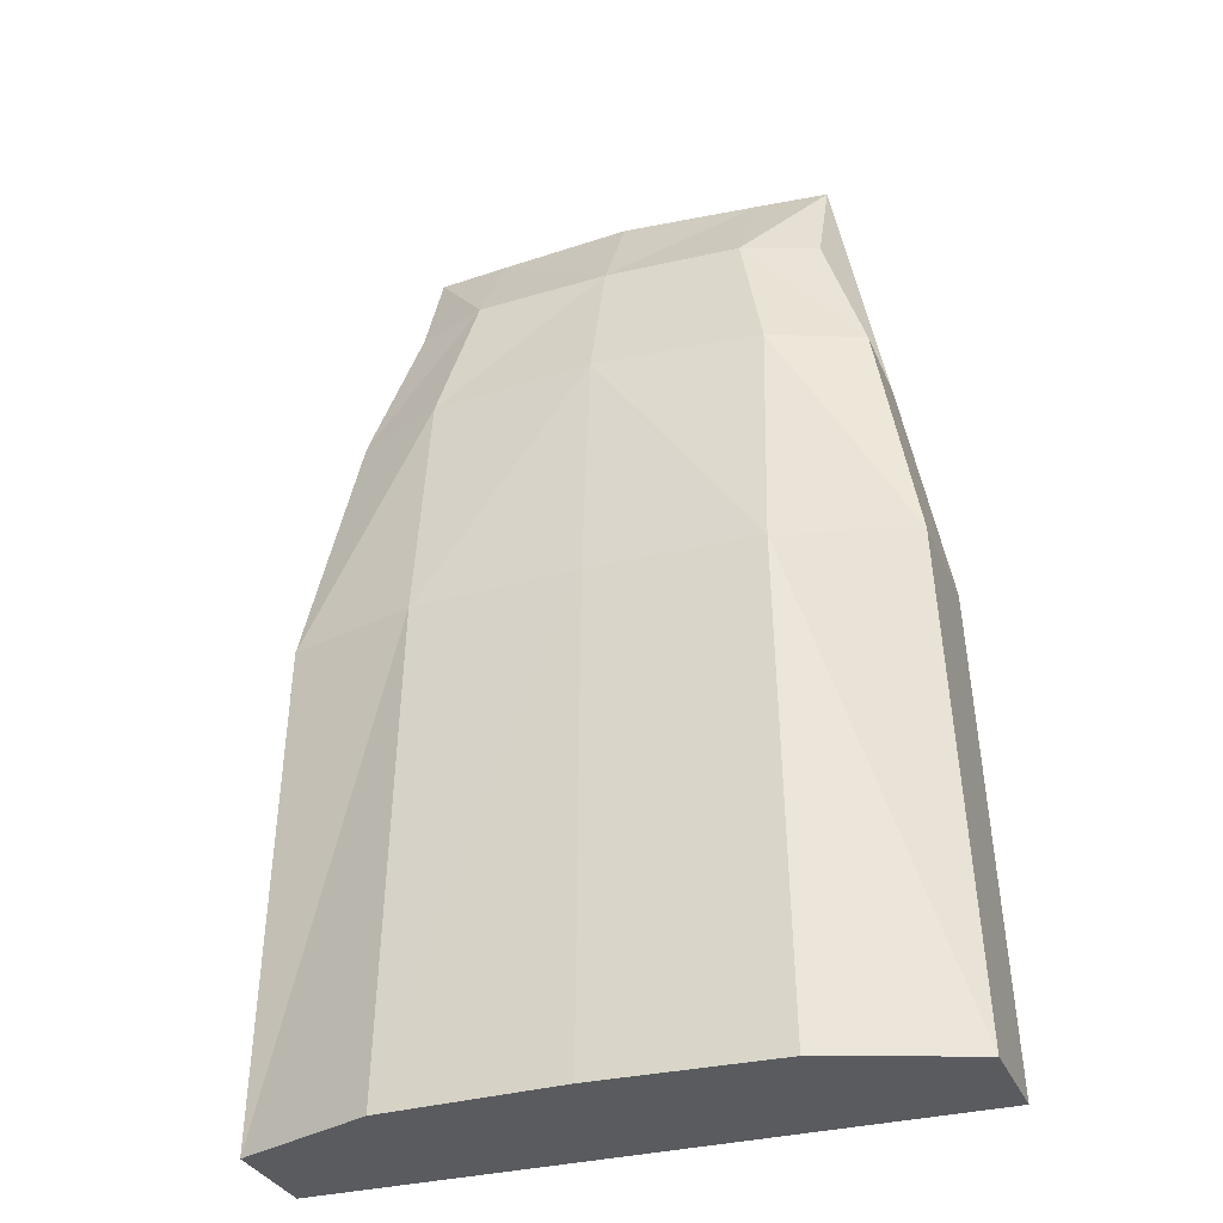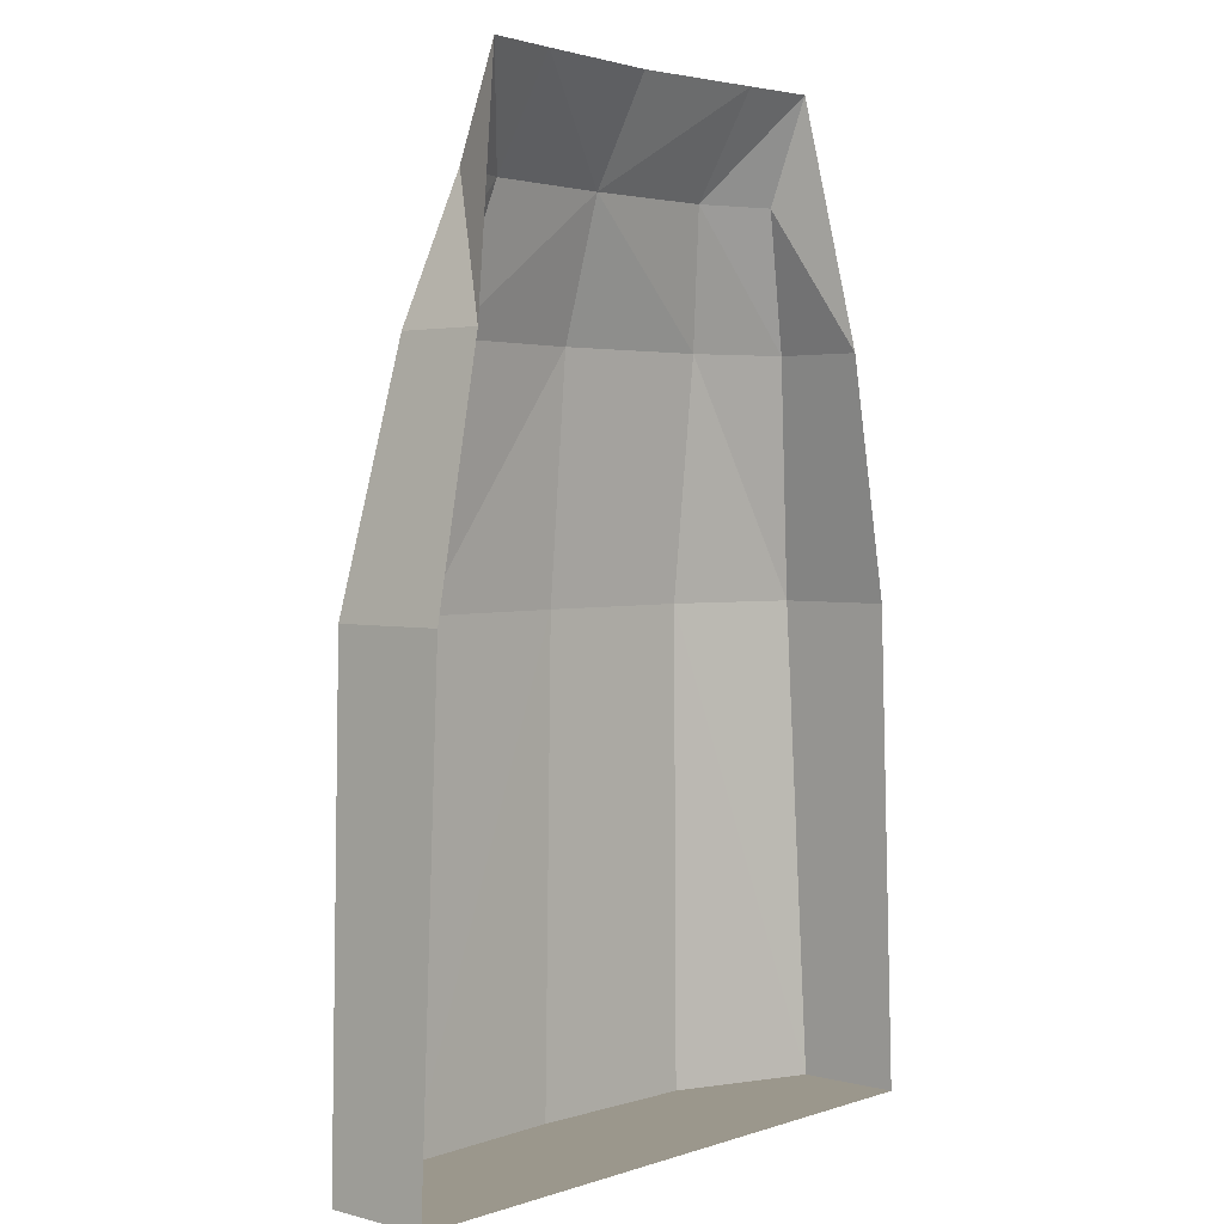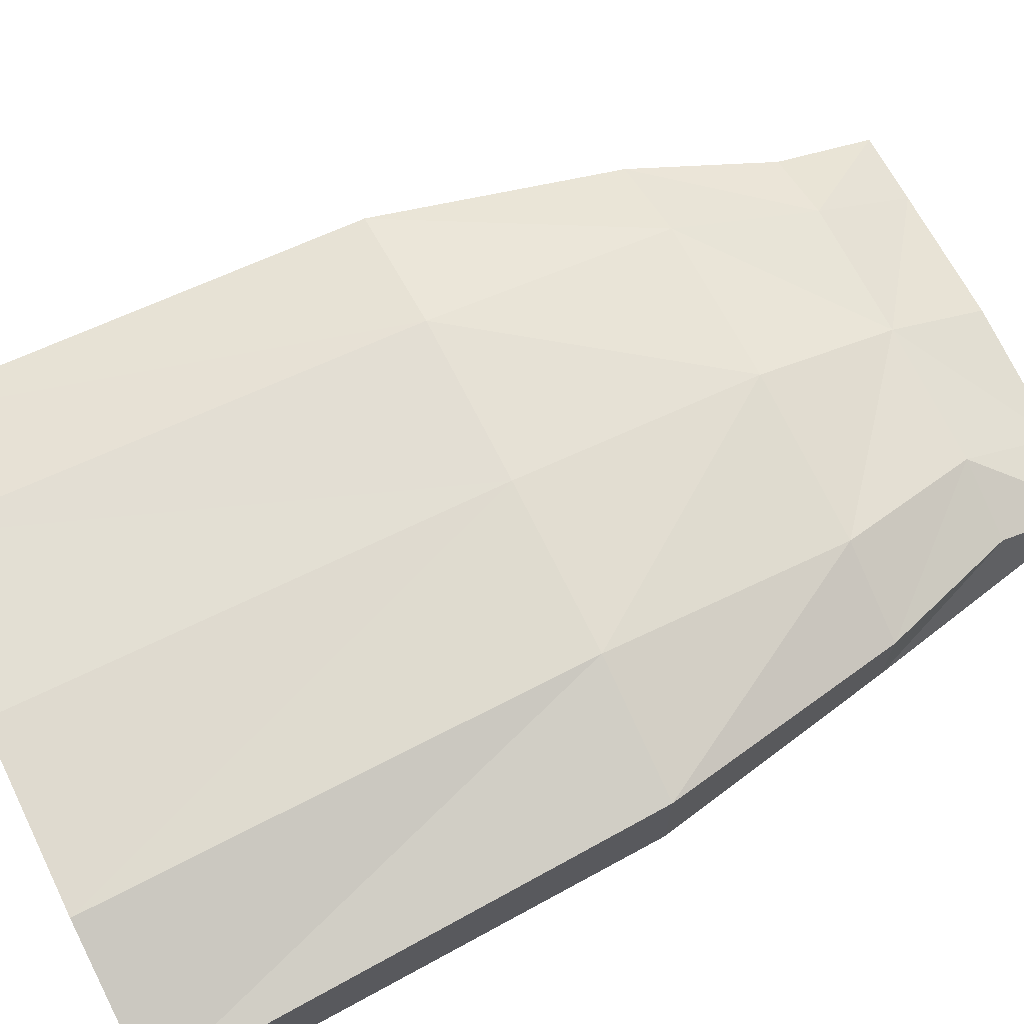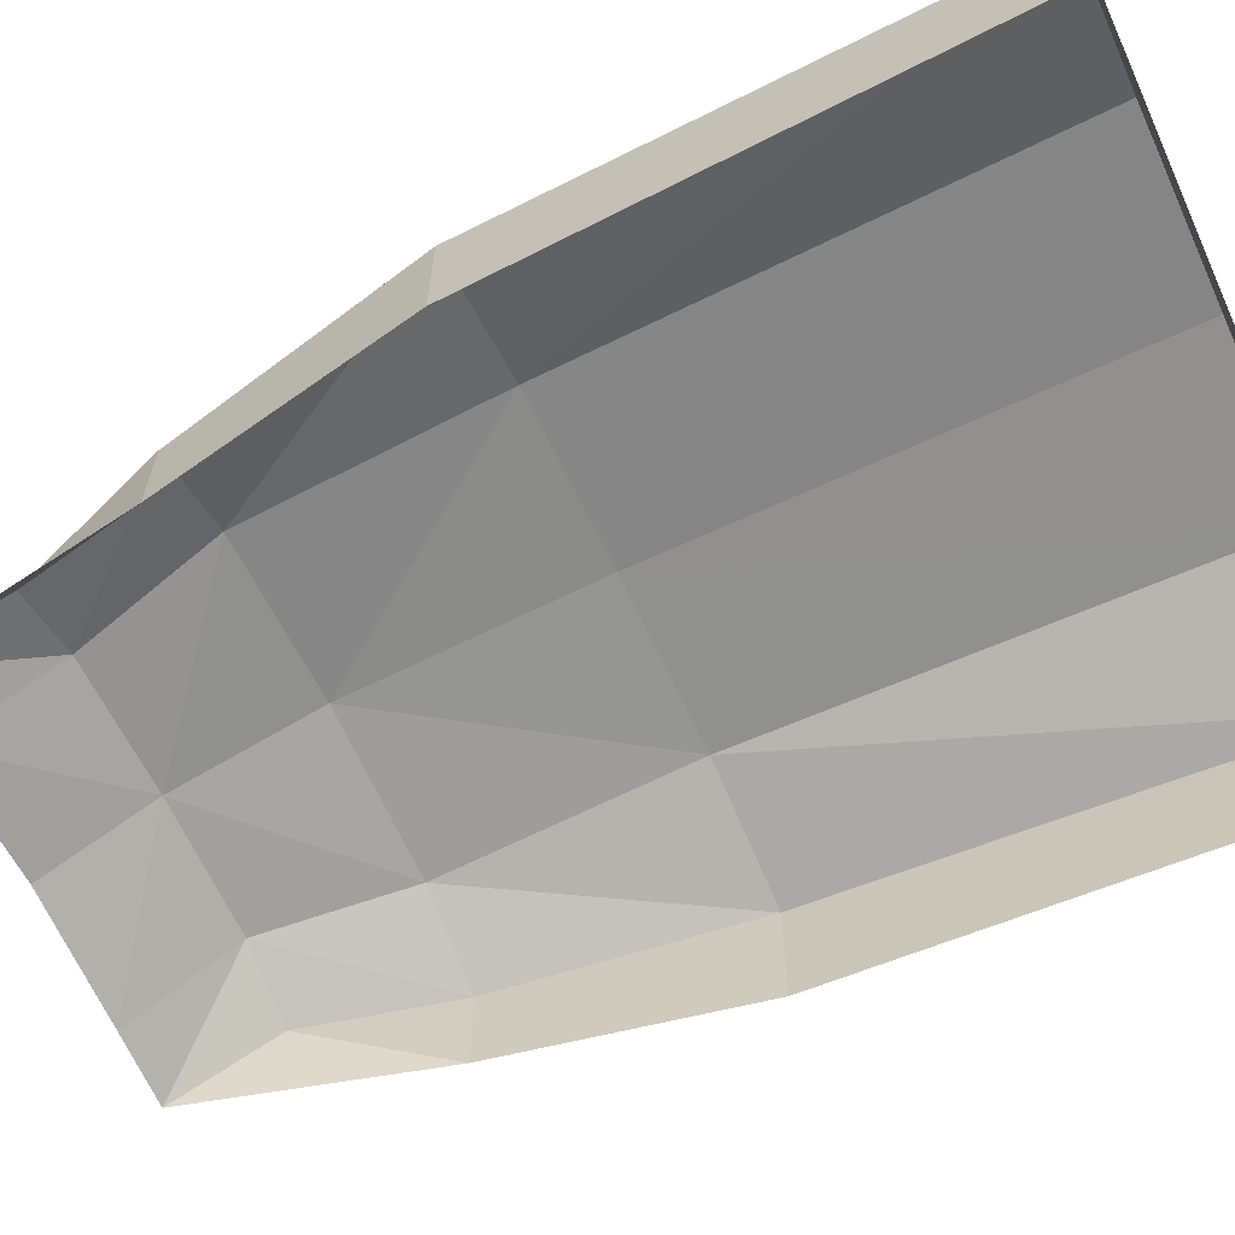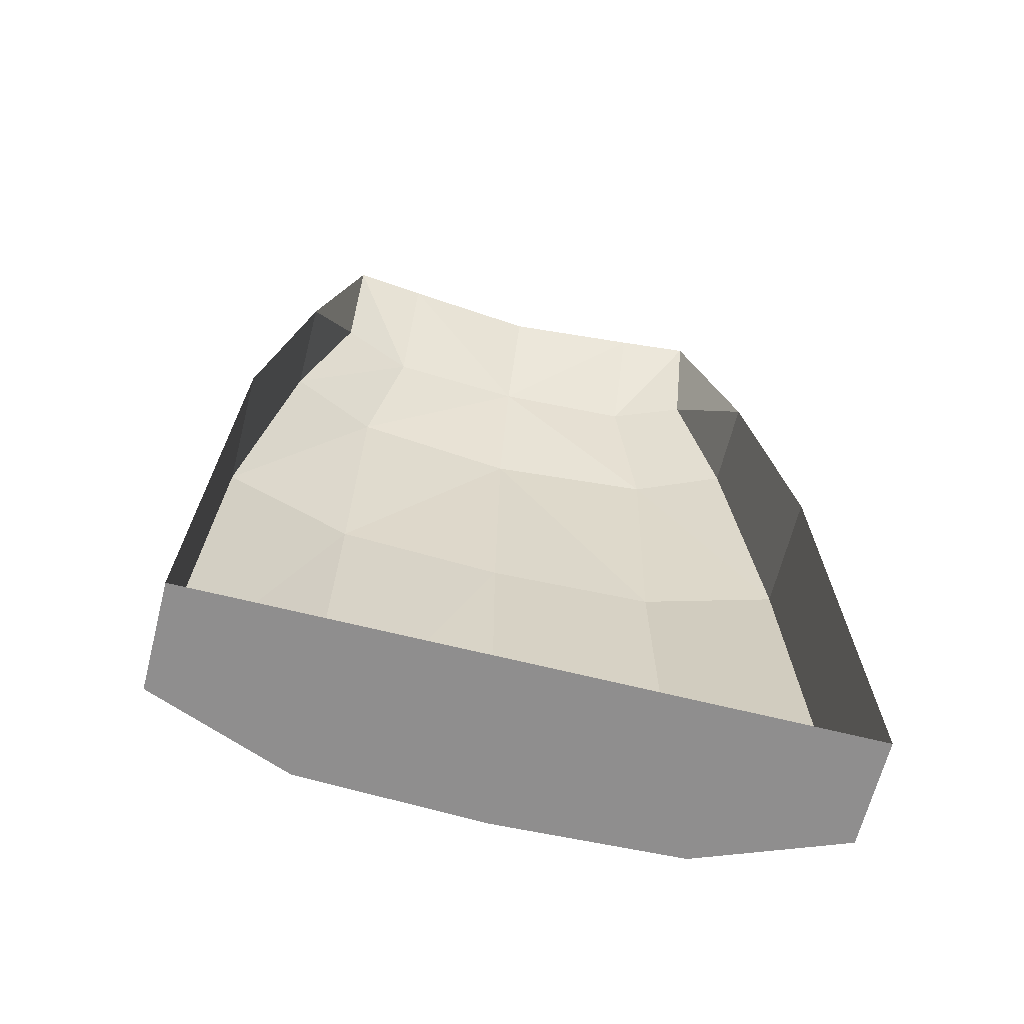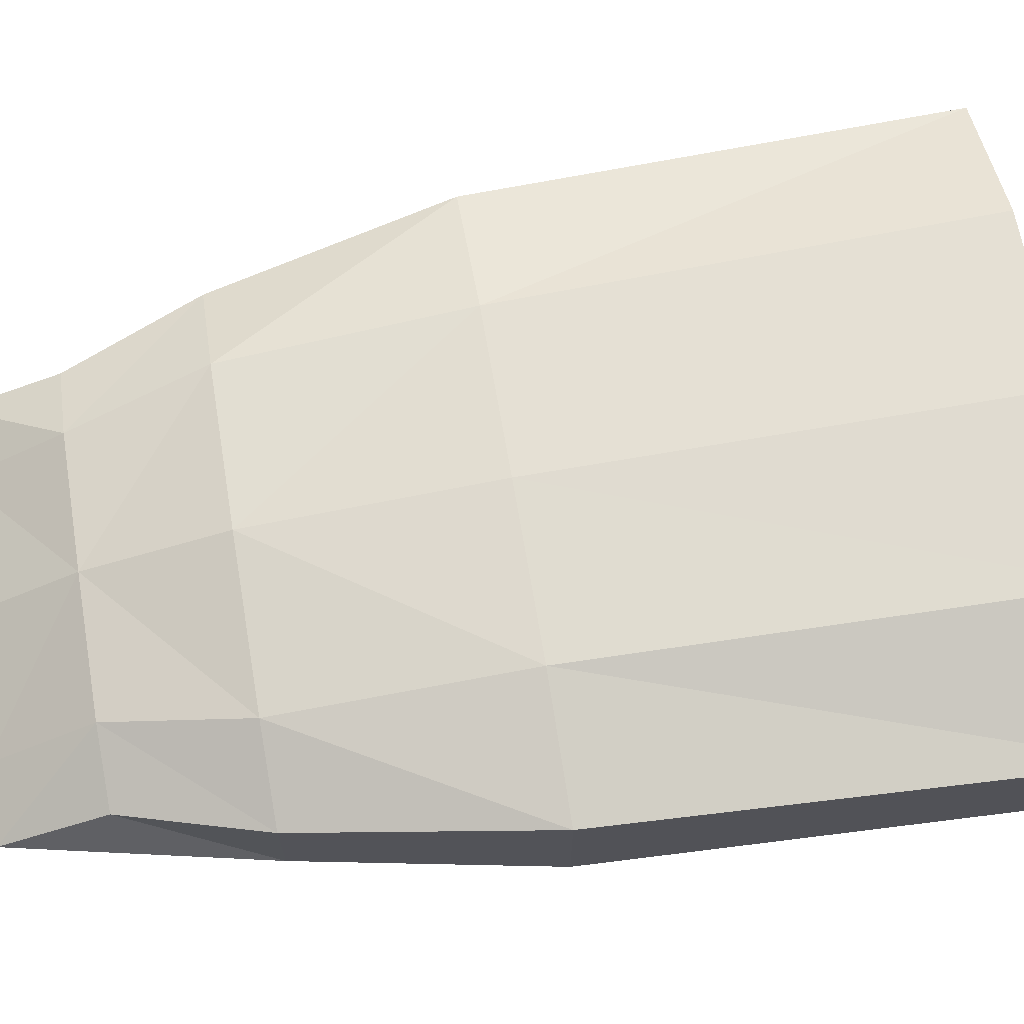
<metadata>
{"format":"obj","ext":"obj","renderer":"f3d","projection":"perspective","resolution":1024,"background":"white","views":[{"elev":-32.2,"azim":-159.7,"up":"+Z"},{"elev":2.7,"azim":-48.3,"up":"+Z"},{"elev":69.4,"azim":-116.2,"up":"+Y"},{"elev":-63.3,"azim":114.9,"up":"+Y"},{"elev":-65.0,"azim":-14.2,"up":"+Z"},{"elev":67.3,"azim":80.4,"up":"+Y"}]}
</metadata>
<code>
o Cube.002_Cube.005
v -0.1544 -0.01764 0.4394
v -0.2374 0.01161 -0.1964
v 0.2374 0.01161 -0.1964
v 0.1544 -0.01764 0.4394
v -0.2224 0.01946 0.1597
v 0.2224 0.01946 0.1597
v -0 0.05635 -0.1964
v -0 0.007848 0.4394
v -0 0.05086 0.1597
v -0.1003 0.003214 0.4394
v -0.1251 0.04642 0.1597
v -0.1335 0.05118 -0.1964
v 0.1335 0.05118 -0.1964
v 0.1003 0.003214 0.4394
v 0.1251 0.04642 0.1597
v -0.1544 -0.04759 0.5157
v -0.2374 -0.06654 -0.1964
v 0.2374 -0.06654 -0.1964
v 0.1544 -0.04759 0.5157
v -0.2224 -0.06663 0.1597
v 0.2224 -0.06663 0.1597
v -0 -0.06654 -0.1964
v -0 -0.03414 0.5157
v -0.1003 -0.04254 0.5157
v -0.1543 -0.06654 -0.1964
v 0.1543 -0.06654 -0.1964
v 0.1003 -0.04254 0.5157
v 0.1884 -0.001223 0.3377
v -0.1884 -0.001223 0.3377
v -0 0.03679 0.3377
v -0.1225 0.02658 0.3377
v 0.1225 0.02658 0.3377
v 0.1884 -0.06677 0.3377
v -0.1884 -0.06677 0.3377
f 11 12 2
f 31 11 5
f 15 13 9
f 32 15 30
f 9 7 12
f 30 9 11
f 6 3 15
f 28 6 32
f 5 2 17
f 13 3 18
f 28 4 33
f 10 1 16
f 29 5 34
f 3 6 18
f 12 7 25
f 14 8 27
f 8 10 24
f 2 12 17
f 7 13 26
f 4 14 19
f 10 31 29
f 14 32 8
f 8 30 31
f 4 28 14
f 6 28 33
f 1 29 34
f 5 11 2
f 29 31 5
f 13 7 9
f 15 9 30
f 11 9 12
f 31 30 11
f 3 13 15
f 6 15 32
f 20 5 17
f 26 13 18
f 4 19 33
f 24 10 16
f 5 20 34
f 6 21 18
f 7 22 25
f 8 23 27
f 23 8 24
f 12 25 17
f 22 7 26
f 14 27 19
f 1 10 29
f 32 30 8
f 10 8 31
f 28 32 14
f 21 6 33
f 16 1 34

</code>
